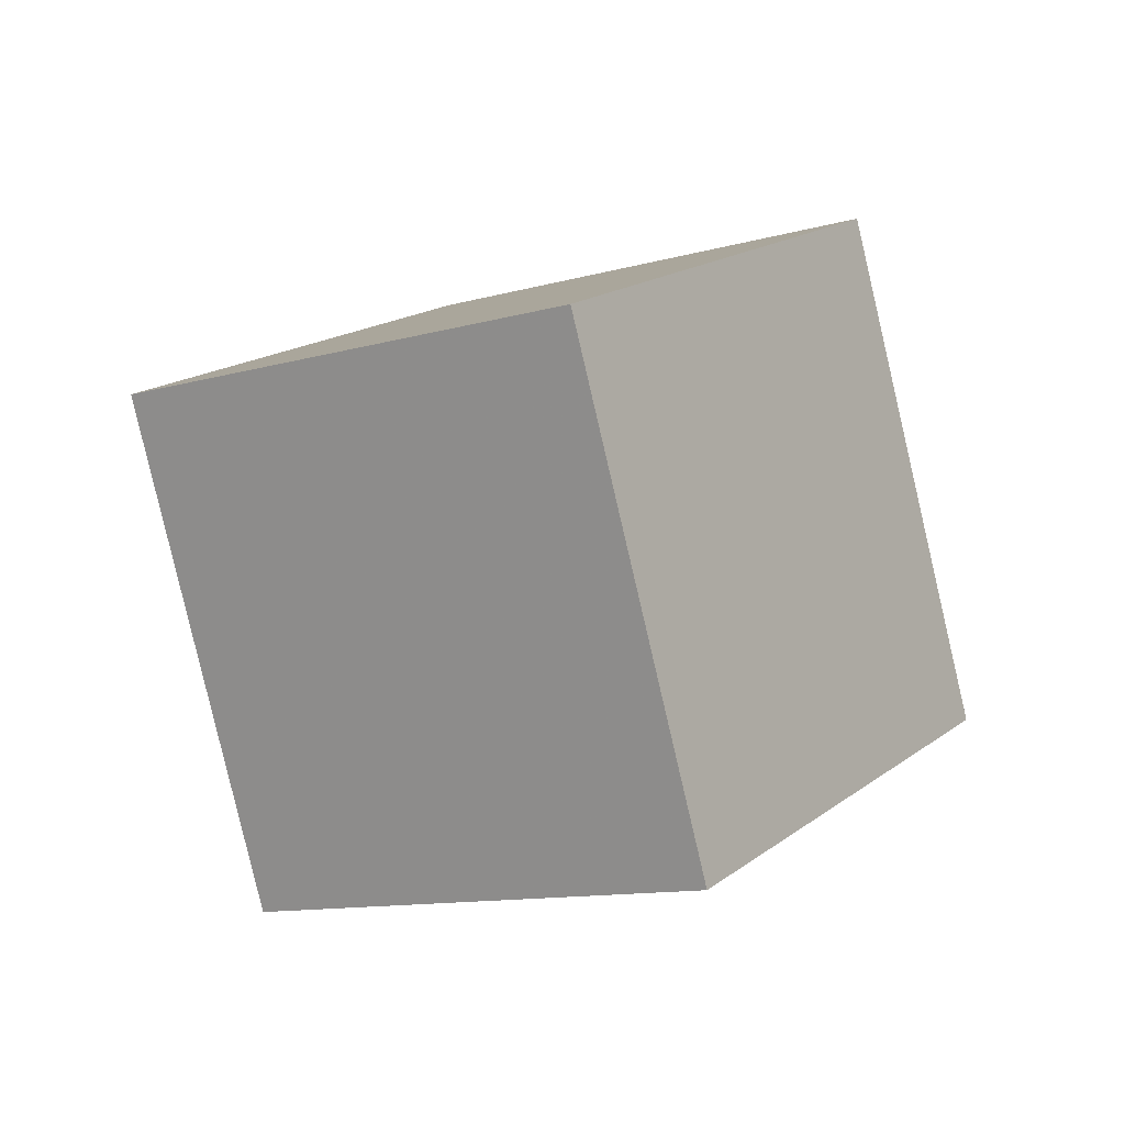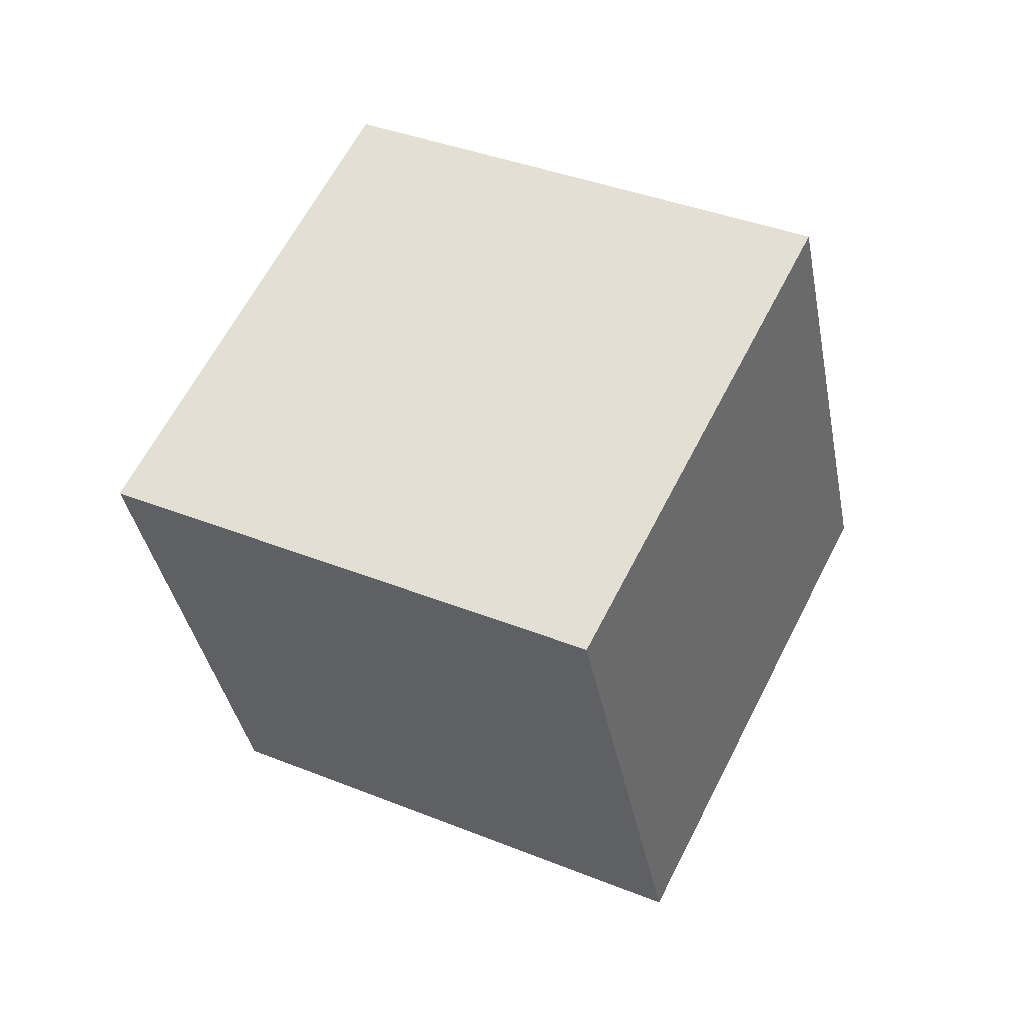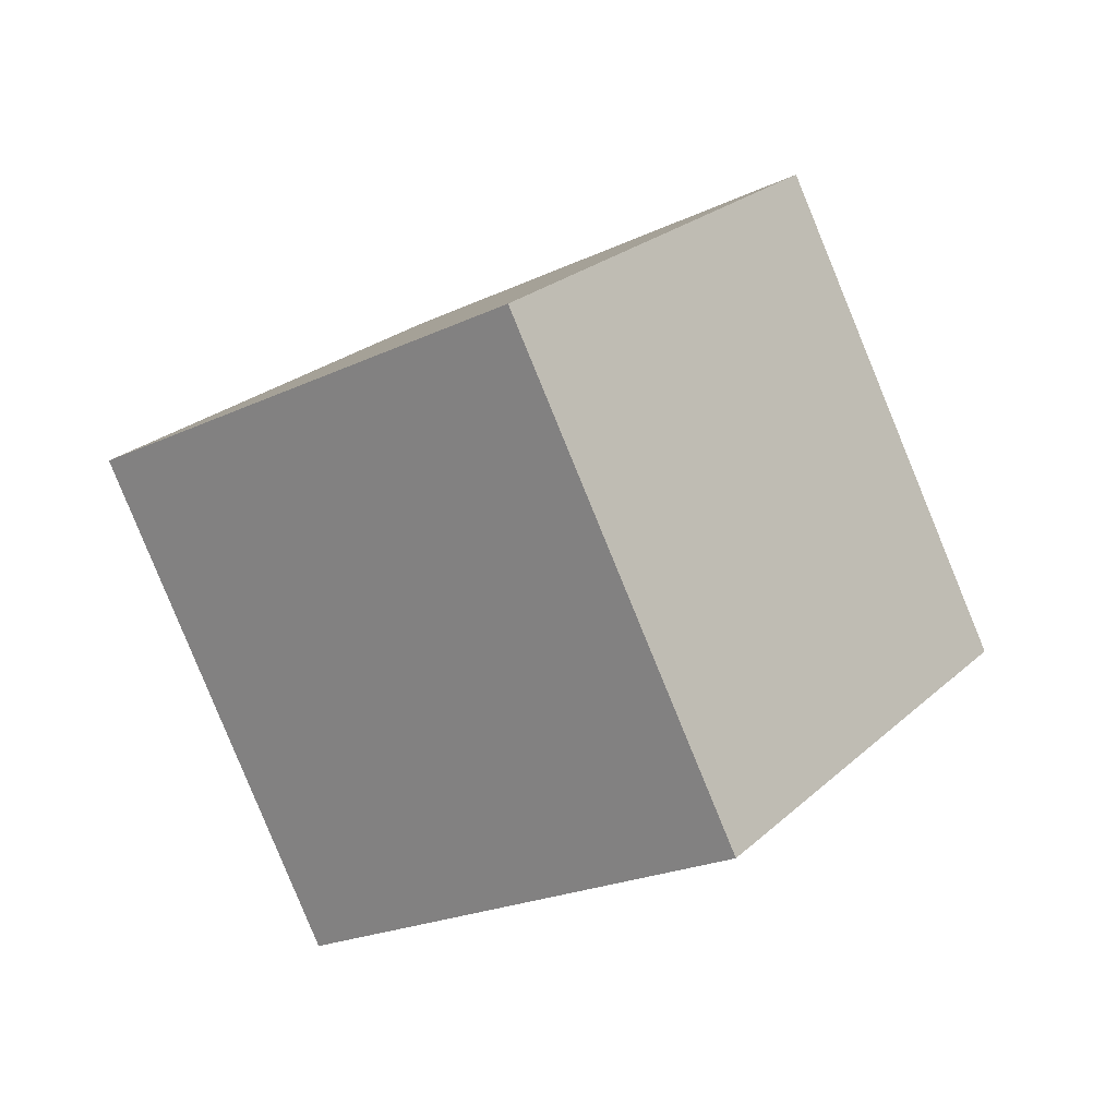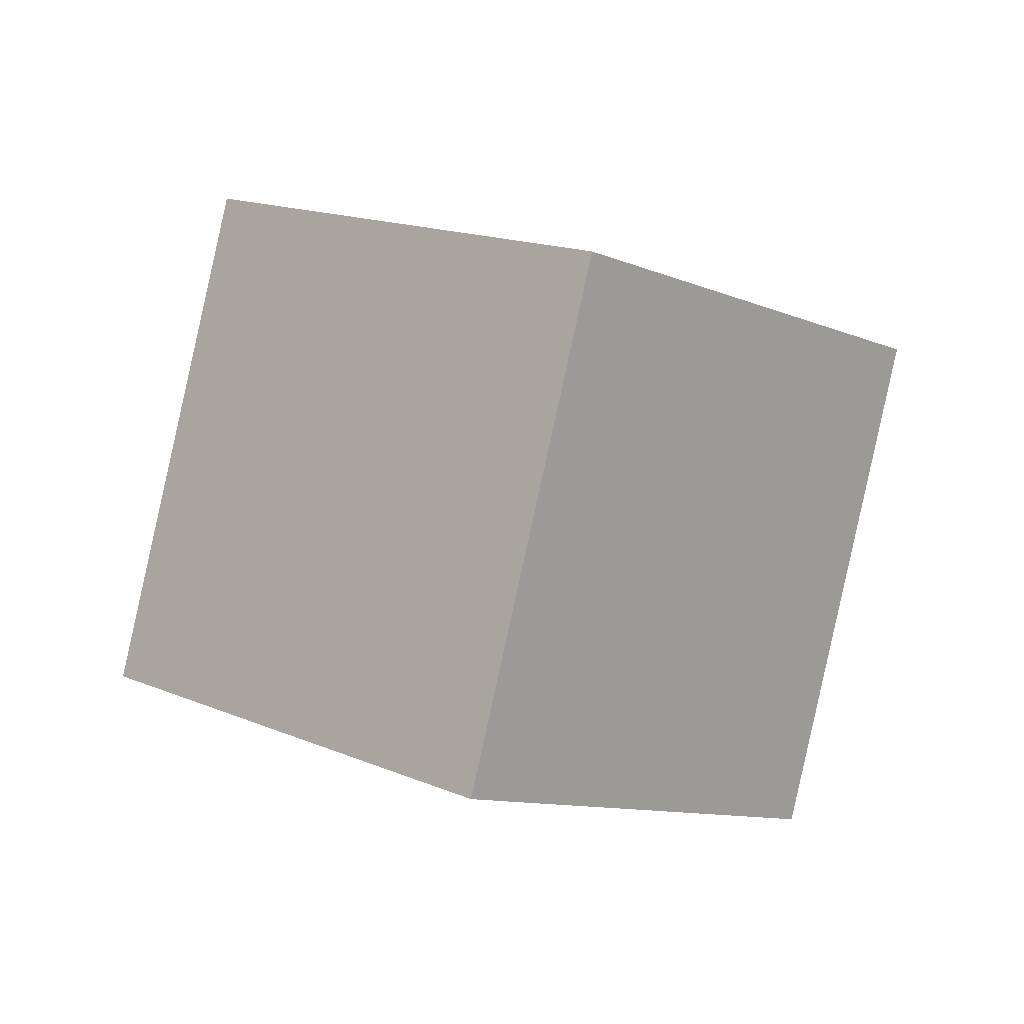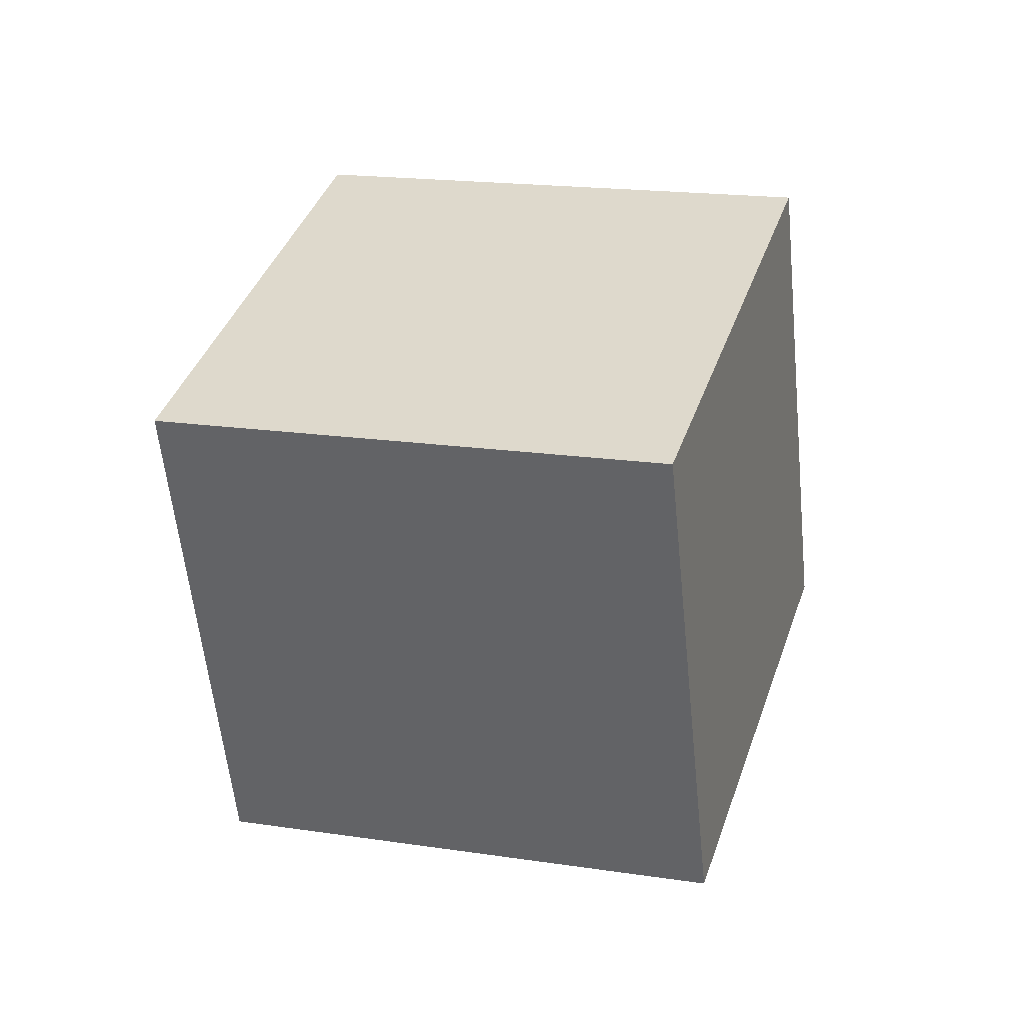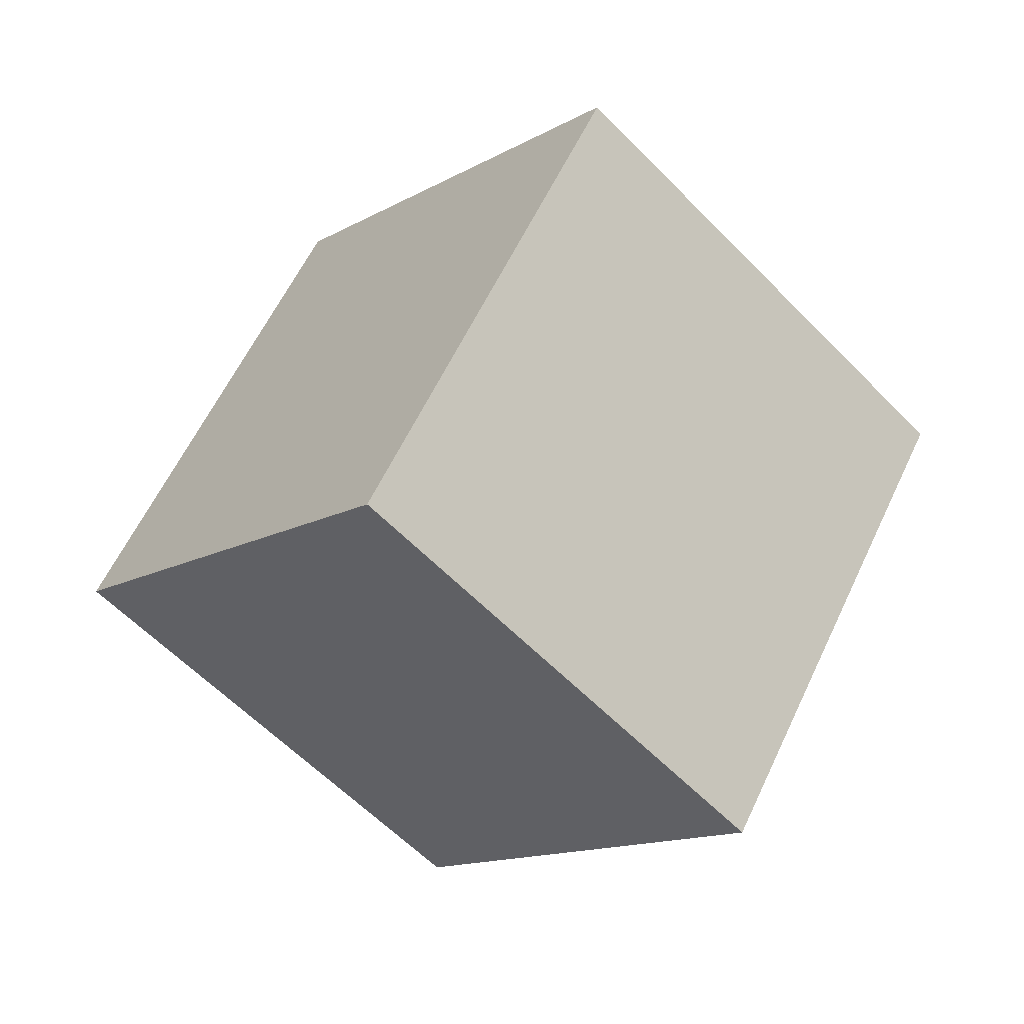
<metadata>
{"format":"obj","ext":"obj","renderer":"f3d","projection":"perspective","resolution":1024,"background":"white","views":[{"elev":-14.3,"azim":-6.8,"up":"+Y"},{"elev":31.2,"azim":-14.9,"up":"+Y"},{"elev":19.8,"azim":79.3,"up":"+Y"},{"elev":-68.5,"azim":-176.6,"up":"+Z"},{"elev":9.6,"azim":-25.6,"up":"+Y"},{"elev":12.1,"azim":157.2,"up":"+Z"}]}
</metadata>
<code>
v 4.647 0.389 -12.22
v -1.659 -3.899 -5.748
v 1.951 9.415 -8.863
v -4.356 5.127 -2.394
v 11.92 0.01802 -5.368
v 5.618 -4.27 1.101
v 9.227 9.044 -2.014
v 2.921 4.757 4.455
f 2 4 1
f 5 2 1
f 1 4 3
f 3 5 1
f 2 8 4
f 6 2 5
f 6 8 2
f 4 8 3
f 7 5 3
f 3 8 7
f 7 6 5
f 8 6 7

</code>
